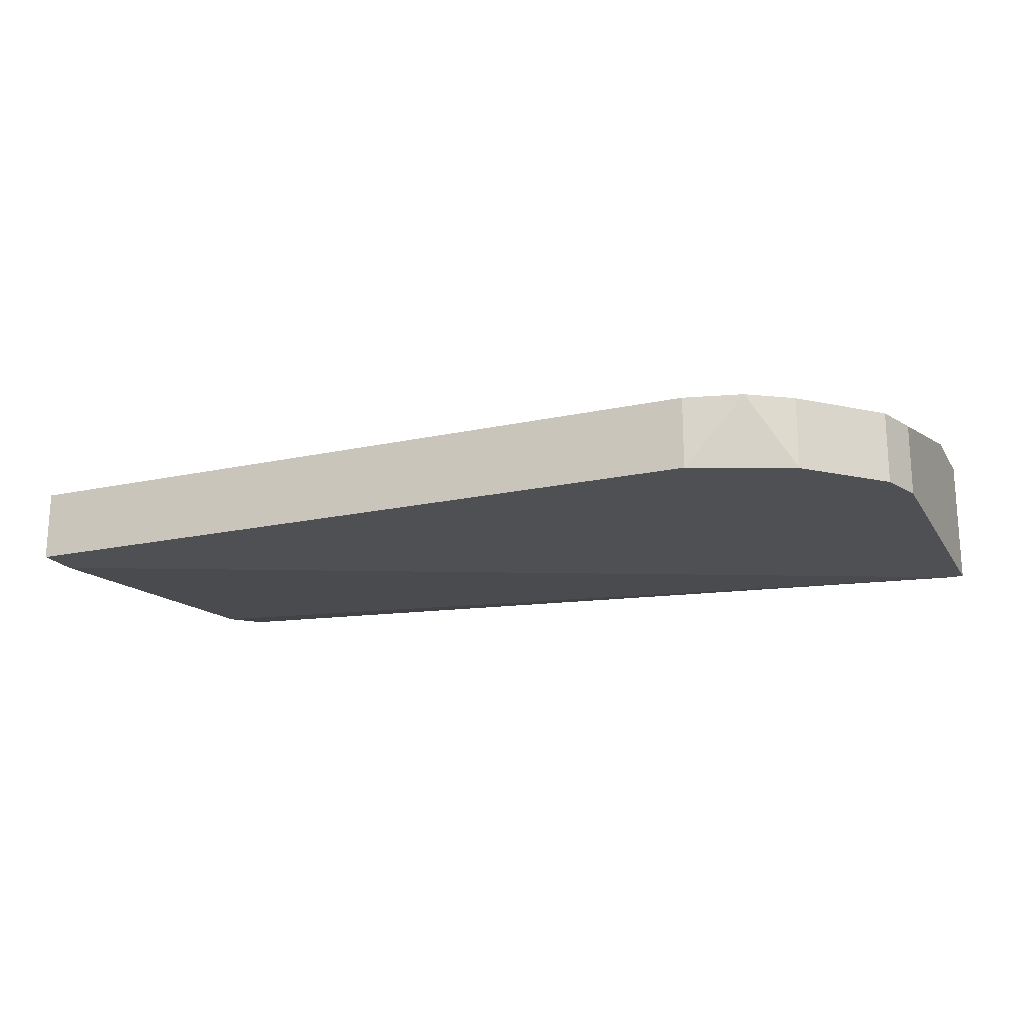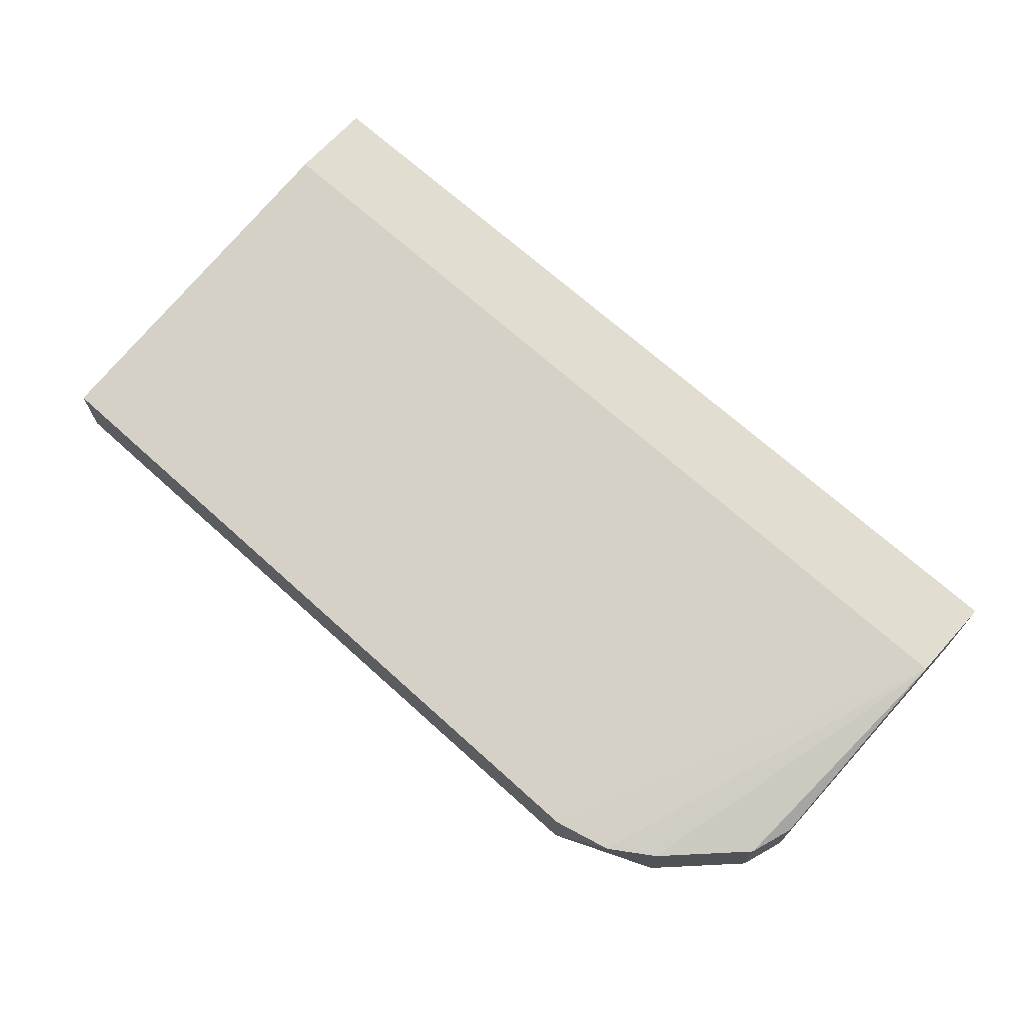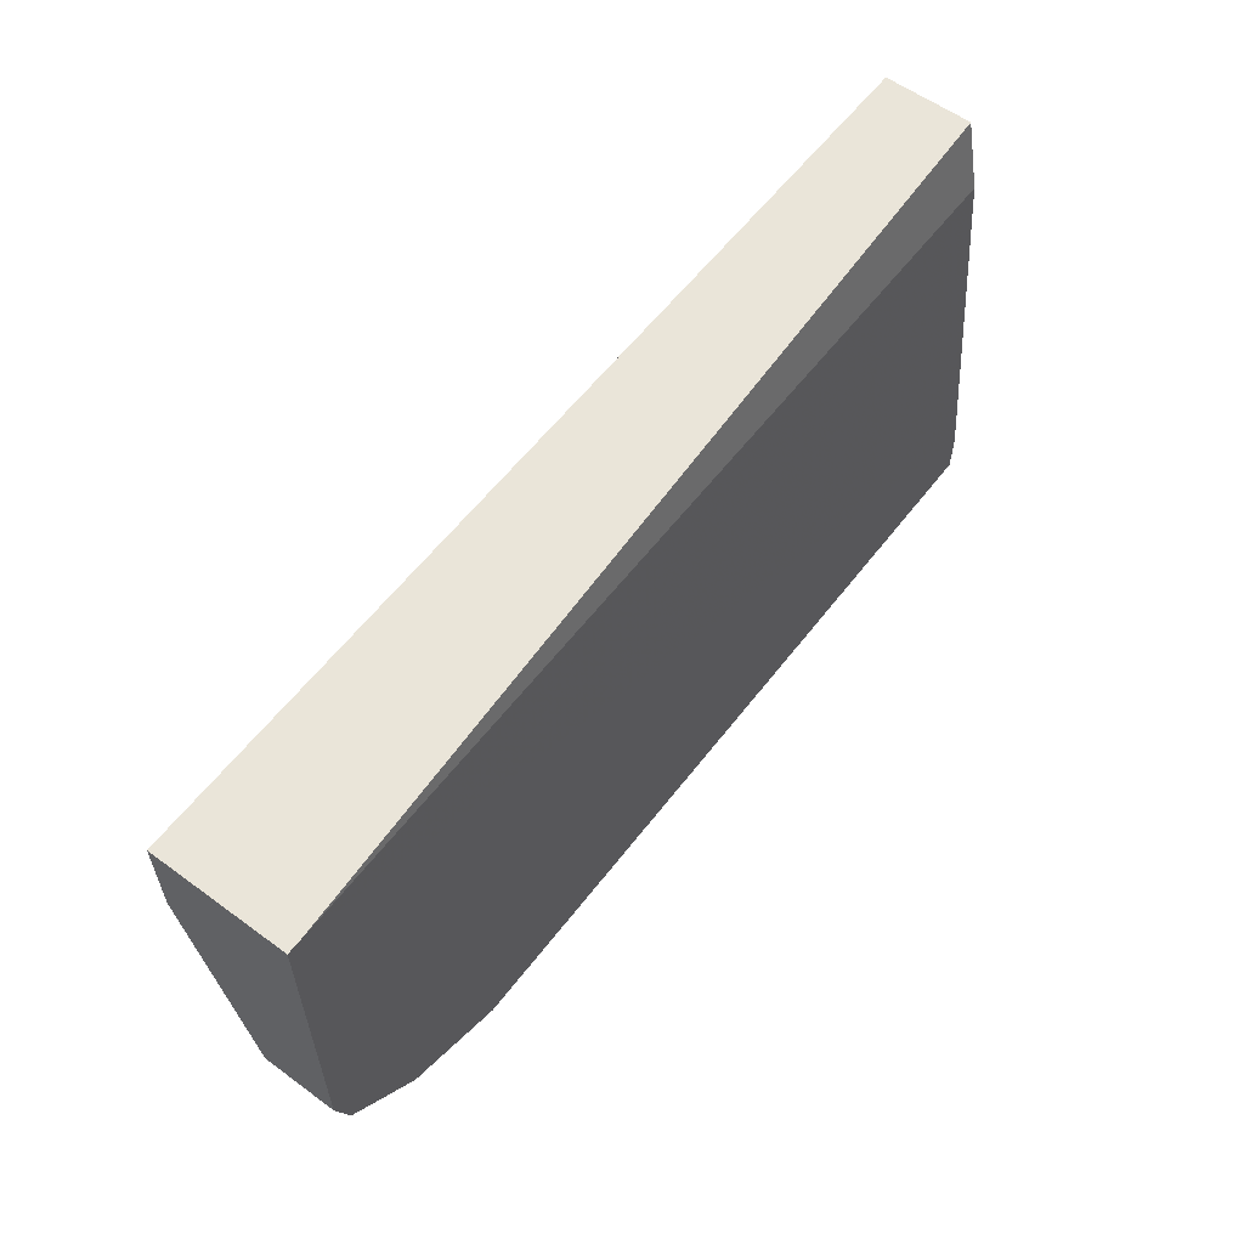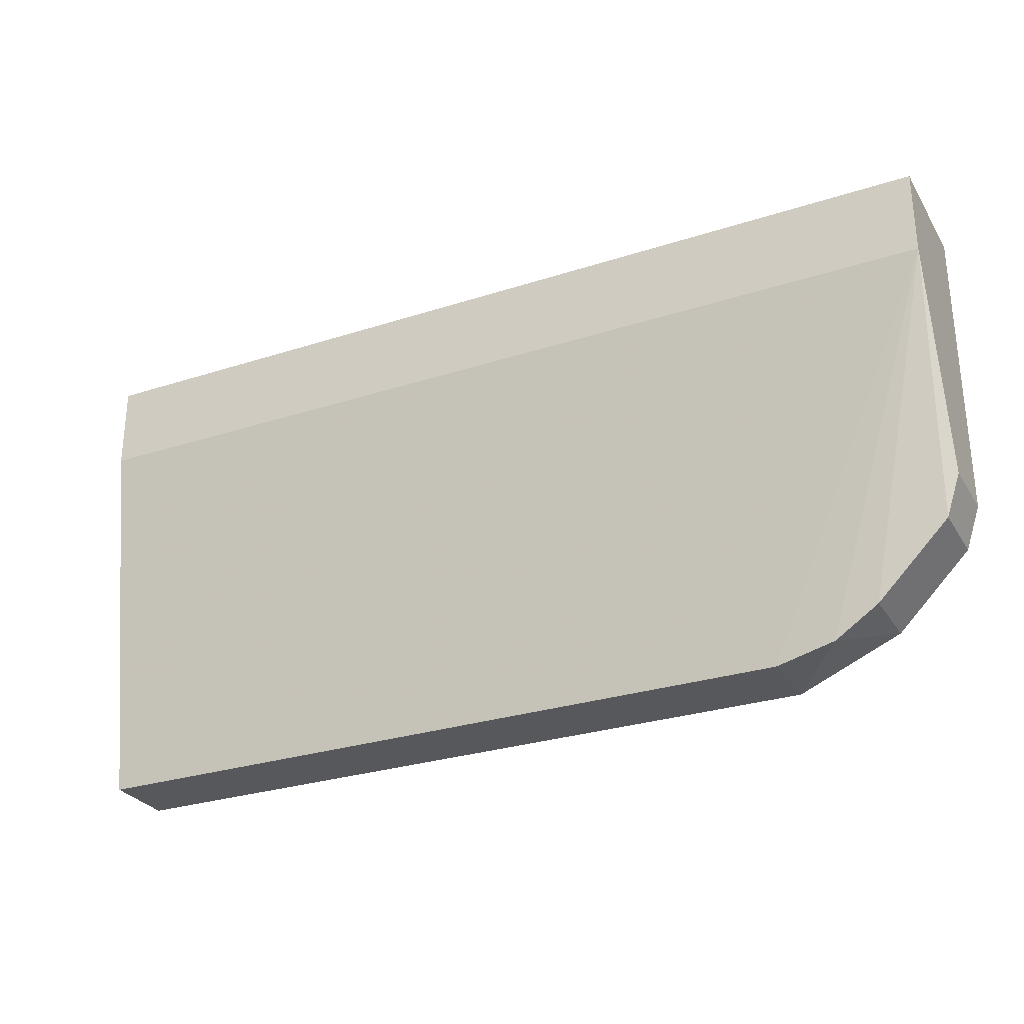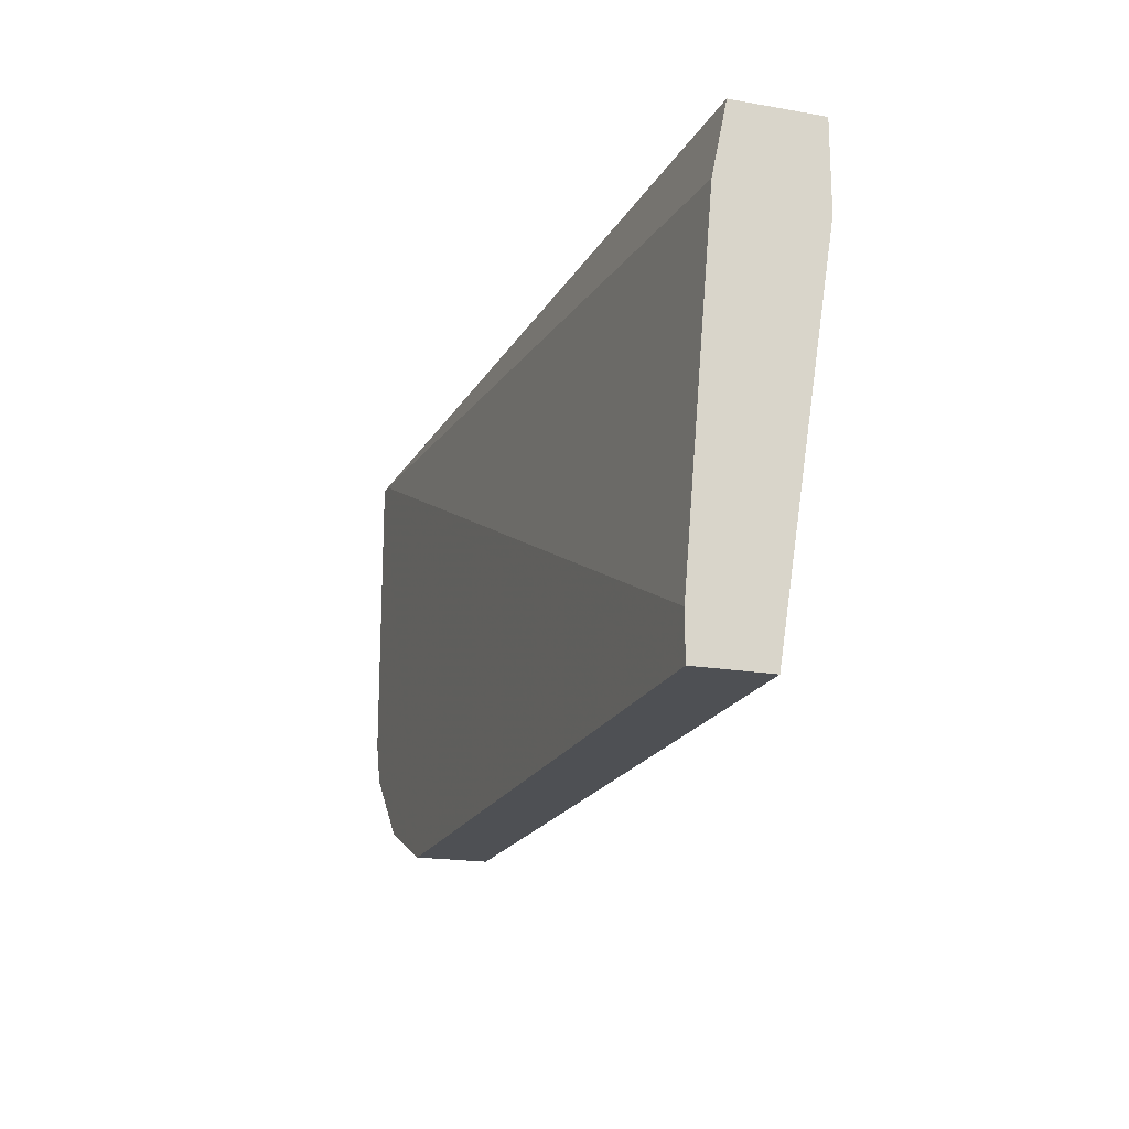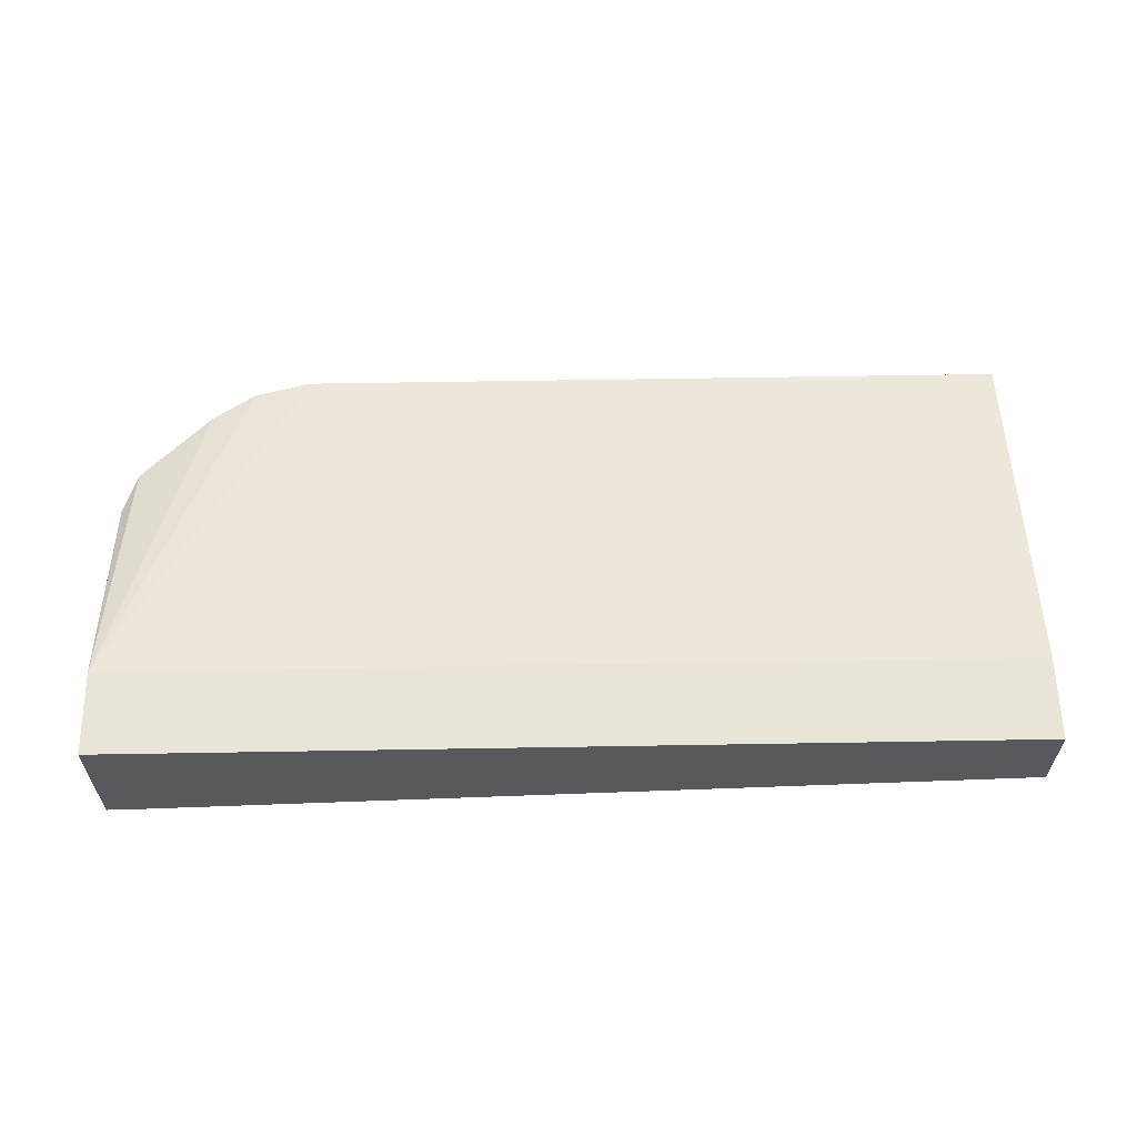
<metadata>
{"format":"obj","ext":"obj","renderer":"f3d","projection":"perspective","resolution":1024,"background":"white","views":[{"elev":-19.0,"azim":-157.4,"up":"+Y"},{"elev":68.9,"azim":-137.8,"up":"+Y"},{"elev":58.3,"azim":-52.9,"up":"+Z"},{"elev":-28.6,"azim":-154.1,"up":"+Z"},{"elev":-18.8,"azim":71.5,"up":"+Z"},{"elev":59.8,"azim":-1.0,"up":"+Y"}]}
</metadata>
<code>
v 0 0.2276 -0.002555
v 0 0.2021 0.01278
v 0 0.2021 -0.002555
v 0 0.2174 0.1609
v 0 0.2481 0.1303
v 0 0.2481 0.1609
v 0 0.2123 0.1354
v -0.3219 0.2276 0.03832
v -0.3219 0.2021 0.03832
v -0.3219 0.2021 0.1609
v -0.2606 0.2276 -0.002555
v -0.2606 0.2021 -0.002555
v -0.2963 0.2276 0.01278
v -0.2963 0.2021 0.01278
v -0.281 0.2276 0.002567
v -0.327 0.2276 0.05365
v -0.327 0.2021 0.05365
v -0.327 0.2021 0.1609
v -0.327 0.2481 0.1303
v -0.327 0.2481 0.1609
f 15 14 13
f 18 4 20
f 12 11 1
f 1 4 3
f 18 12 3
f 12 1 3
f 1 11 5
f 4 1 5
f 20 4 6
f 4 5 6
f 5 20 6
f 18 20 19
f 20 5 19
f 5 11 19
f 12 18 17
f 18 19 17
f 3 4 7
f 3 7 2
f 18 3 2
f 12 17 14
f 11 12 15
f 19 11 15
f 12 14 15
f 19 8 16
f 8 17 16
f 17 19 16
f 4 18 10
f 7 4 10
f 2 7 10
f 18 2 10
f 17 8 9
f 8 14 9
f 14 17 9
f 8 19 13
f 14 8 13
f 19 15 13

</code>
